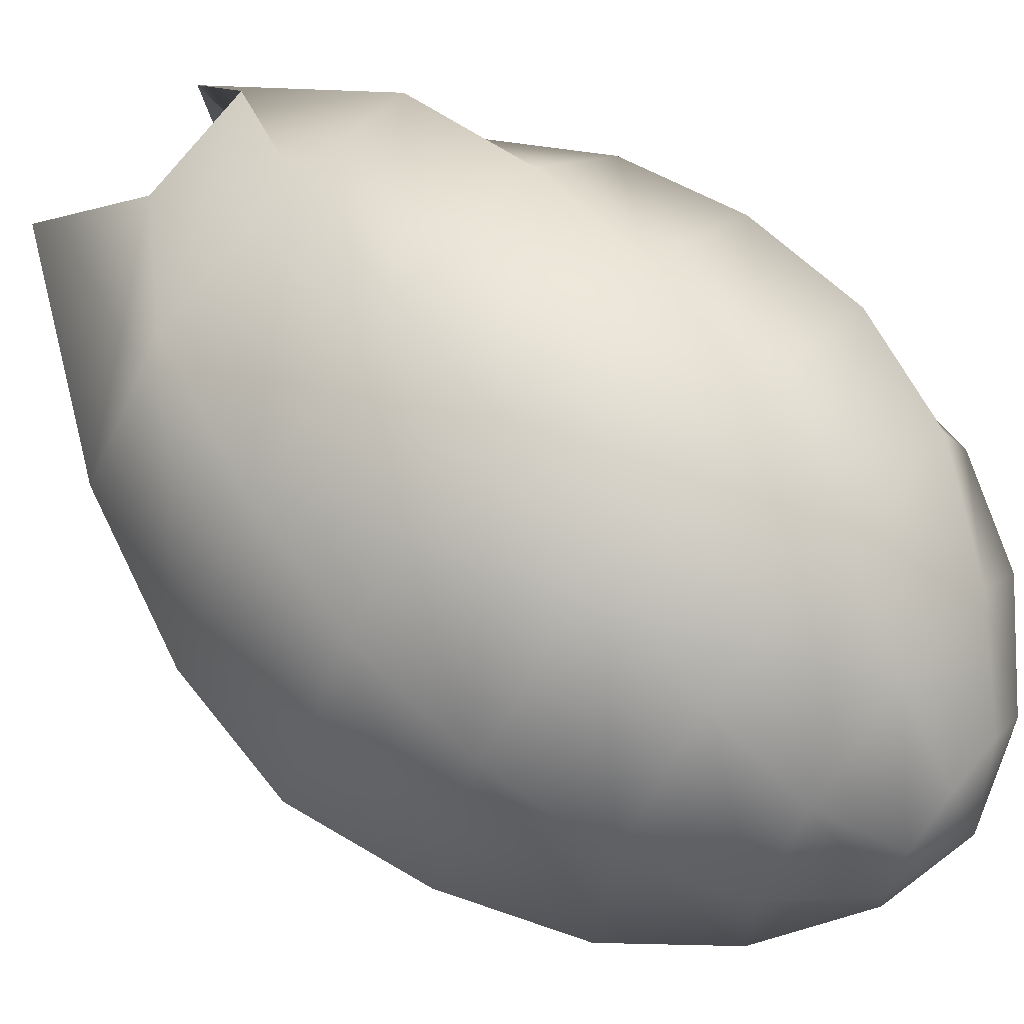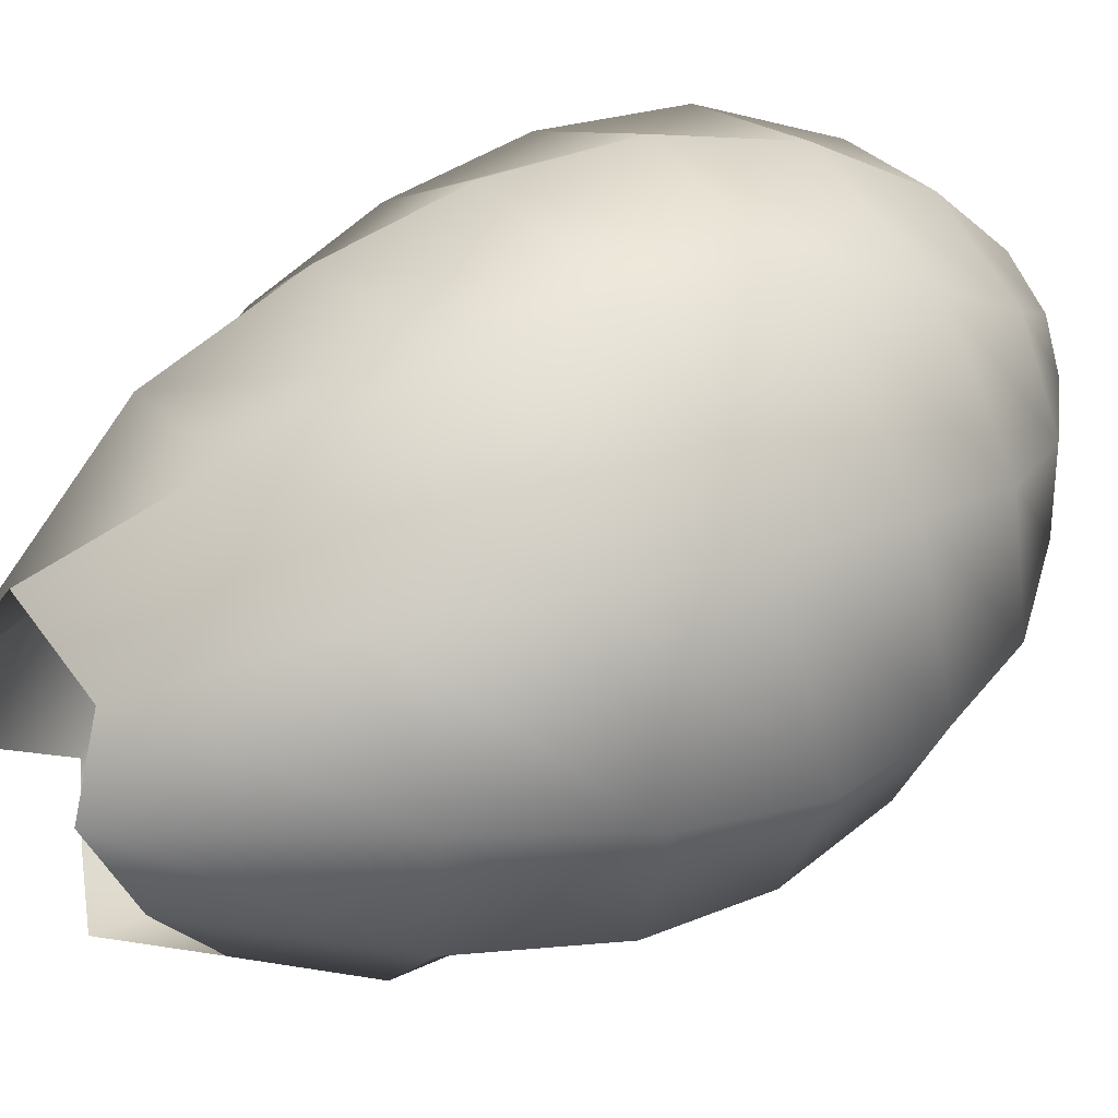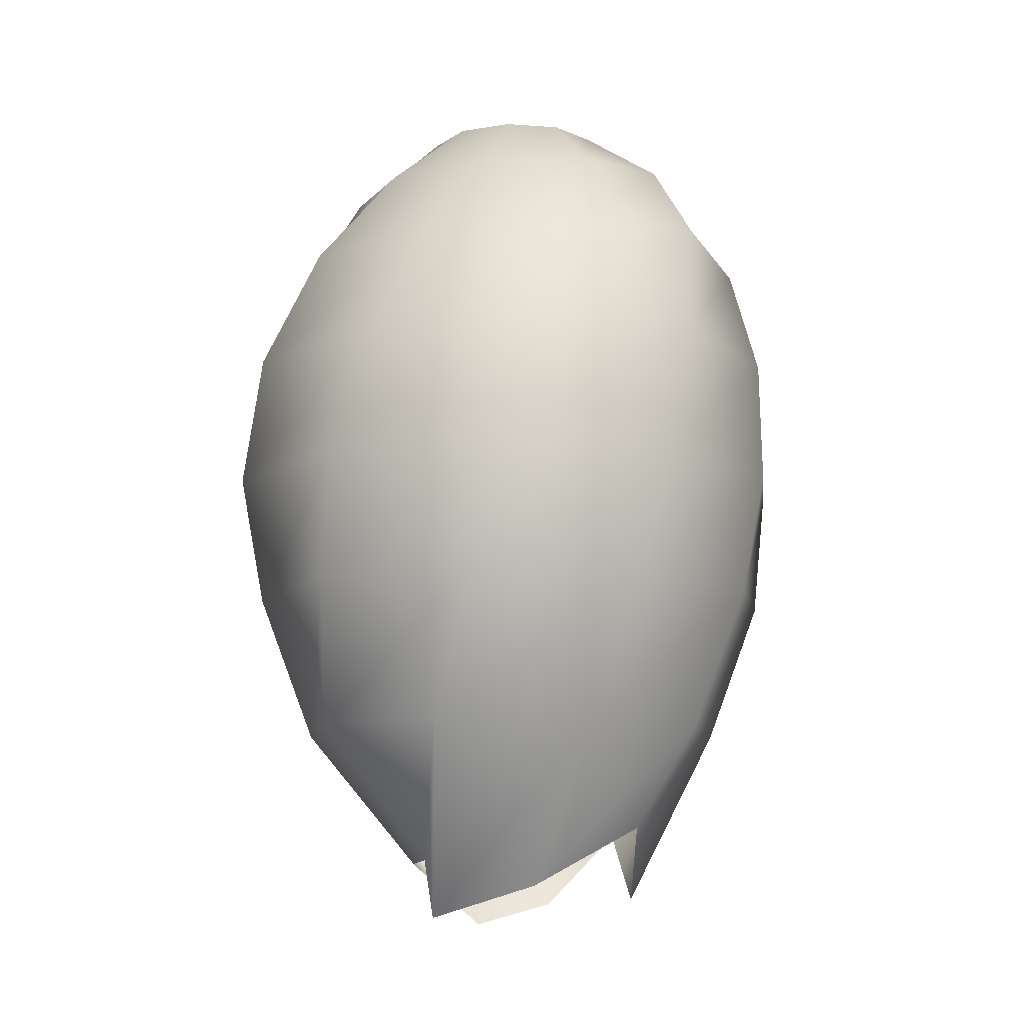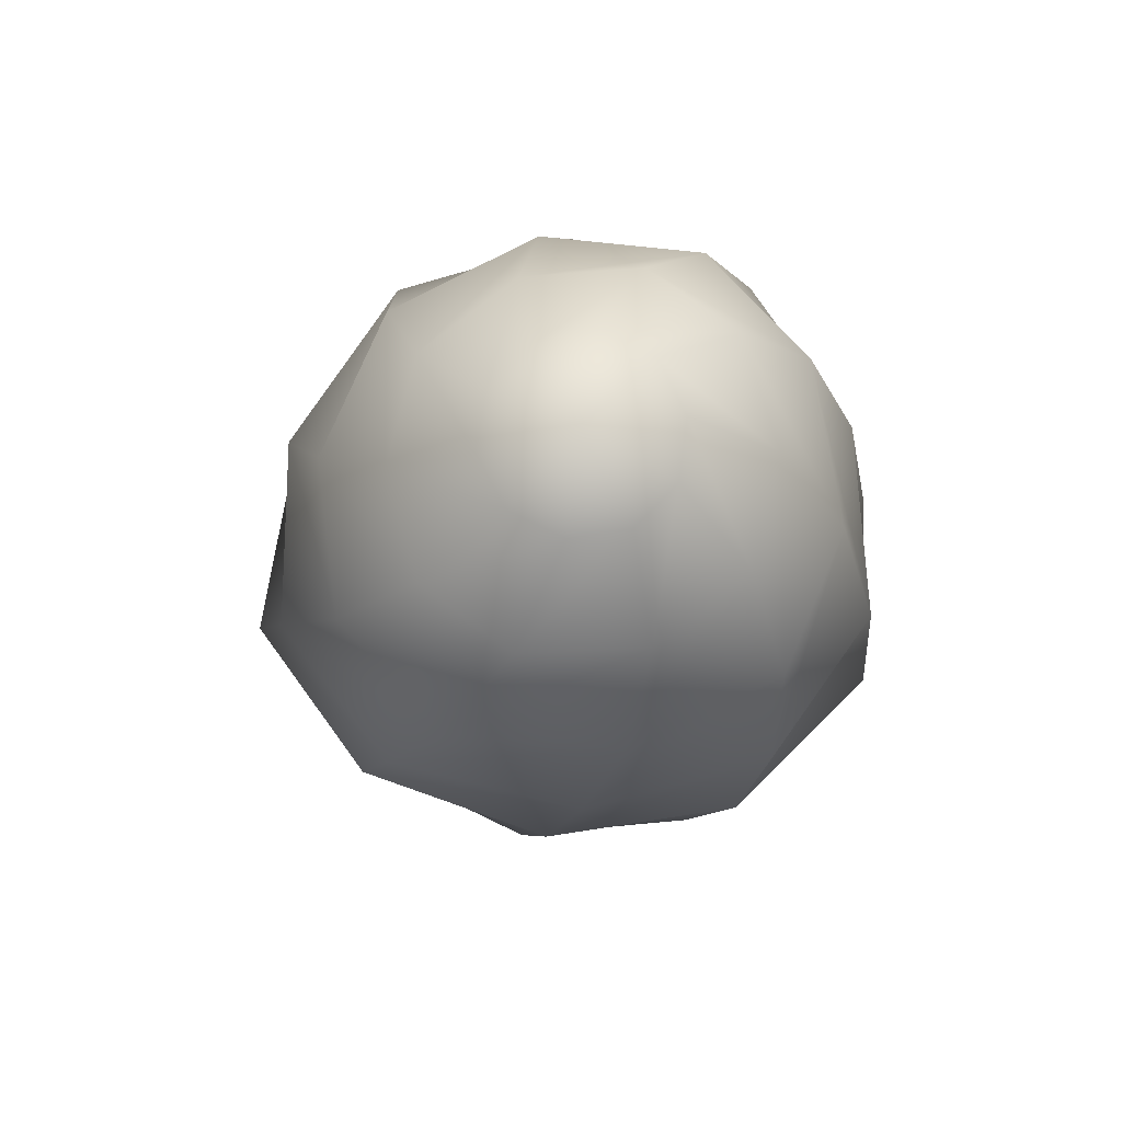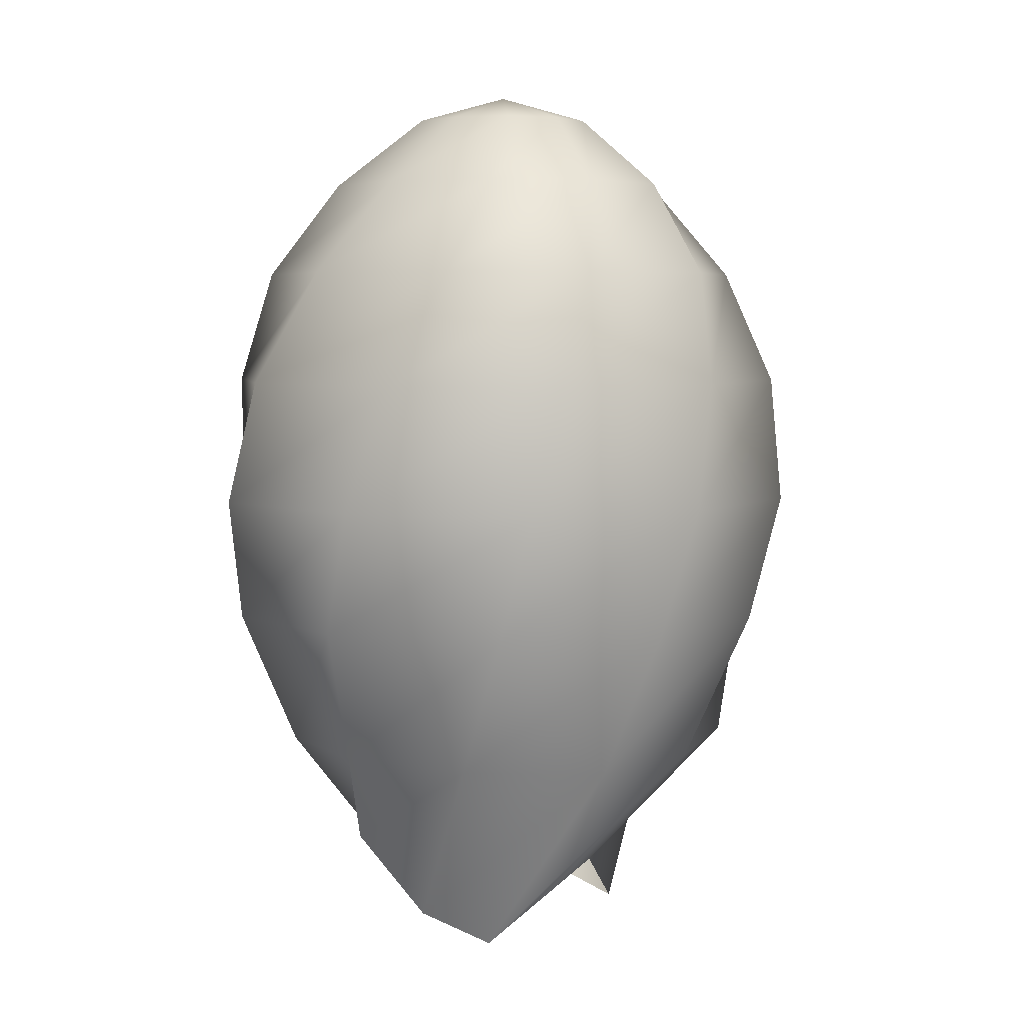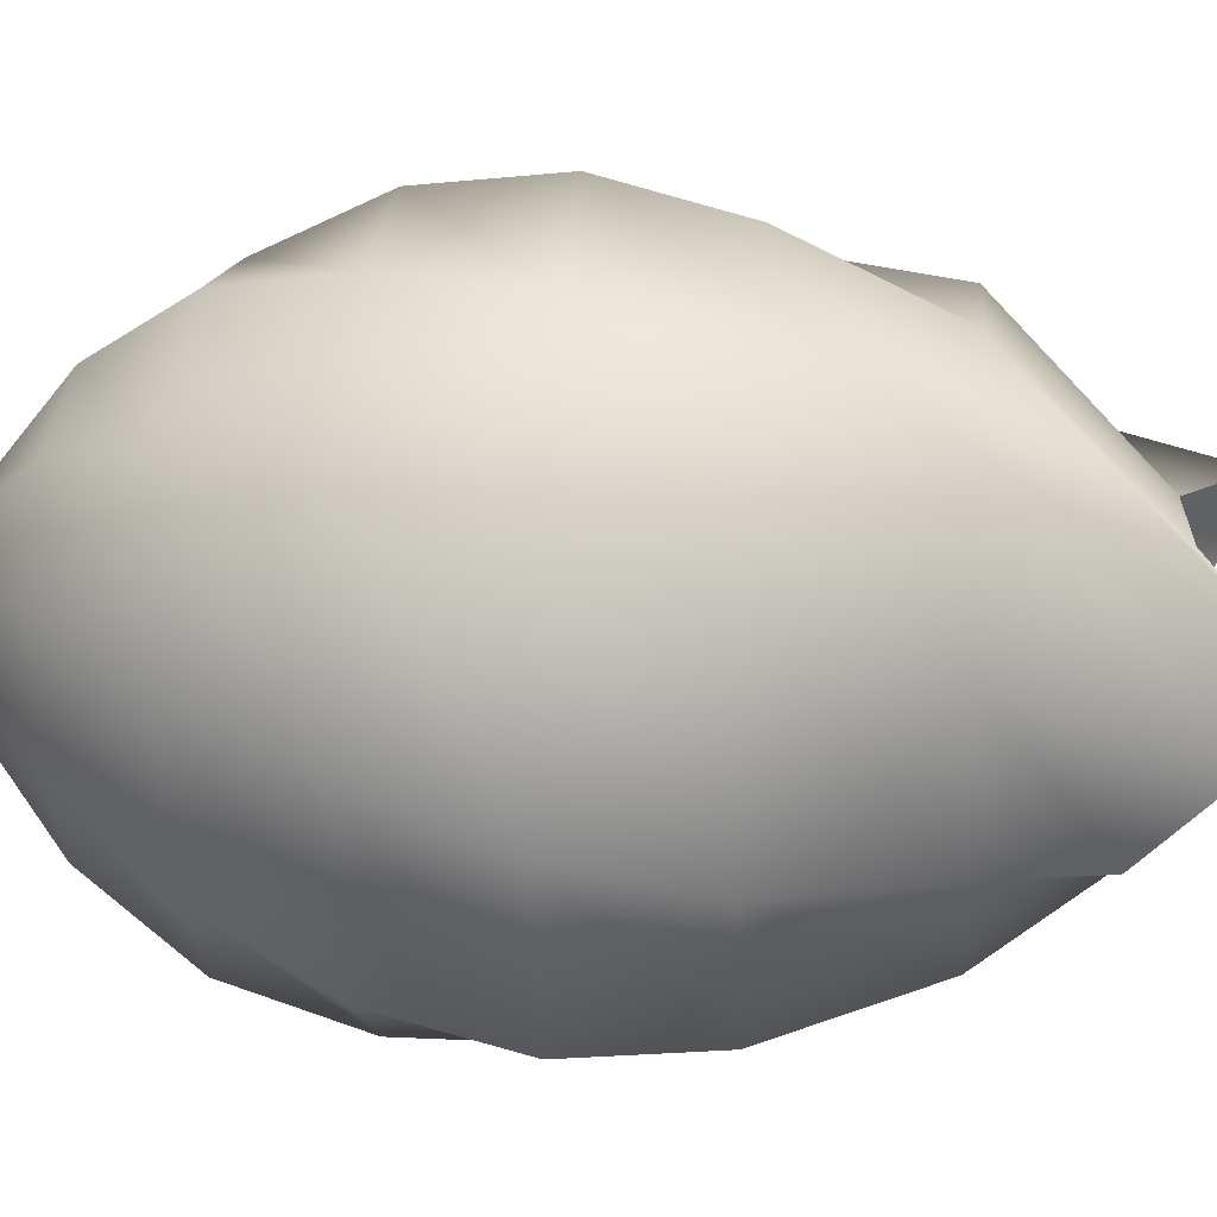
<metadata>
{"format":"obj","ext":"obj","renderer":"f3d","projection":"perspective","resolution":1024,"background":"white","views":[{"elev":66.8,"azim":129.1,"up":"+Z"},{"elev":48.4,"azim":55.4,"up":"+Z"},{"elev":-10.2,"azim":87.0,"up":"+Y"},{"elev":75.8,"azim":161.9,"up":"+Y"},{"elev":5.3,"azim":-65.3,"up":"+Y"},{"elev":22.7,"azim":-85.3,"up":"+Z"}]}
</metadata>
<code>
g default
v 3.398 1.095 -0.3144
v 3.378 1.074 -0.3146
v 3.359 1.083 -0.3139
v 3.338 1.095 -0.3135
v 3.339 1.073 -0.2924
v 3.338 1.066 -0.27
v 3.341 1.085 -0.2493
v 3.374 1.086 -0.2524
v 3.396 1.069 -0.2546
v 3.401 1.078 -0.284
v 3.413 1.124 -0.3301
v 3.369 1.124 -0.3408
v 3.337 1.124 -0.3359
v 3.317 1.124 -0.3063
v 3.312 1.124 -0.2658
v 3.327 1.124 -0.2282
v 3.363 1.124 -0.217
v 3.409 1.124 -0.2224
v 3.436 1.124 -0.254
v 3.432 1.124 -0.2986
v 3.408 1.164 -0.3461
v 3.362 1.164 -0.3566
v 3.316 1.164 -0.3414
v 3.295 1.164 -0.3001
v 3.3 1.164 -0.2484
v 3.33 1.164 -0.2123
v 3.377 1.164 -0.202
v 3.425 1.164 -0.2215
v 3.454 1.164 -0.2641
v 3.445 1.164 -0.3108
v 3.403 1.2 -0.3533
v 3.35 1.2 -0.3618
v 3.305 1.2 -0.3391
v 3.287 1.2 -0.2902
v 3.298 1.2 -0.238
v 3.337 1.2 -0.2036
v 3.388 1.2 -0.1959
v 3.436 1.2 -0.2242
v 3.461 1.2 -0.2727
v 3.445 1.2 -0.3205
v 3.393 1.236 -0.3541
v 3.342 1.235 -0.3568
v 3.304 1.235 -0.3288
v 3.291 1.235 -0.2779
v 3.304 1.235 -0.2316
v 3.345 1.235 -0.2031
v 3.396 1.235 -0.202
v 3.437 1.235 -0.2345
v 3.453 1.235 -0.2826
v 3.437 1.237 -0.3267
v 3.379 1.268 -0.3479
v 3.336 1.267 -0.342
v 3.309 1.267 -0.3109
v 3.302 1.267 -0.2656
v 3.318 1.267 -0.2293
v 3.358 1.267 -0.2113
v 3.402 1.267 -0.2189
v 3.43 1.267 -0.2514
v 3.438 1.268 -0.2938
v 3.422 1.271 -0.3299
v 3.368 1.294 -0.3302
v 3.339 1.293 -0.3202
v 3.322 1.293 -0.2937
v 3.321 1.293 -0.2614
v 3.338 1.293 -0.2378
v 3.369 1.293 -0.2303
v 3.399 1.293 -0.2416
v 3.415 1.293 -0.2672
v 3.417 1.295 -0.2977
v 3.4 1.296 -0.3217
v 3.365 1.313 -0.3054
v 3.351 1.313 -0.2981
v 3.344 1.313 -0.2834
v 3.346 1.313 -0.2672
v 3.357 1.313 -0.2564
v 3.373 1.313 -0.2548
v 3.387 1.313 -0.2626
v 3.394 1.313 -0.2765
v 3.392 1.313 -0.2919
v 3.381 1.313 -0.303
v 3.37 1.32 -0.2798
g OBJ_Allumette_Souffre_02
f 1 2 12 11
f 2 3 13 12
f 3 4 14 13
f 4 5 15 14
f 5 6 16 15
f 6 7 17 16
f 7 8 18 17
f 8 9 19 18
f 9 10 20 19
f 10 1 11 20
f 11 12 22 21
f 12 13 23 22
f 13 14 24 23
f 14 15 25 24
f 15 16 26 25
f 16 17 27 26
f 17 18 28 27
f 18 19 29 28
f 19 20 30 29
f 20 11 21 30
f 21 22 32 31
f 22 23 33 32
f 23 24 34 33
f 24 25 35 34
f 25 26 36 35
f 26 27 37 36
f 27 28 38 37
f 28 29 39 38
f 29 30 40 39
f 30 21 31 40
f 31 32 42 41
f 32 33 43 42
f 33 34 44 43
f 34 35 45 44
f 35 36 46 45
f 36 37 47 46
f 37 38 48 47
f 38 39 49 48
f 39 40 50 49
f 40 31 41 50
f 41 42 52 51
f 42 43 53 52
f 43 44 54 53
f 44 45 55 54
f 45 46 56 55
f 46 47 57 56
f 47 48 58 57
f 48 49 59 58
f 49 50 60 59
f 50 41 51 60
f 51 52 62 61
f 52 53 63 62
f 53 54 64 63
f 54 55 65 64
f 55 56 66 65
f 56 57 67 66
f 57 58 68 67
f 58 59 69 68
f 59 60 70 69
f 60 51 61 70
f 61 62 72 71
f 62 63 73 72
f 63 64 74 73
f 64 65 75 74
f 65 66 76 75
f 66 67 77 76
f 67 68 78 77
f 68 69 79 78
f 69 70 80 79
f 70 61 71 80
f 71 72 81
f 72 73 81
f 73 74 81
f 74 75 81
f 75 76 81
f 76 77 81
f 77 78 81
f 78 79 81
f 79 80 81
f 80 71 81

</code>
